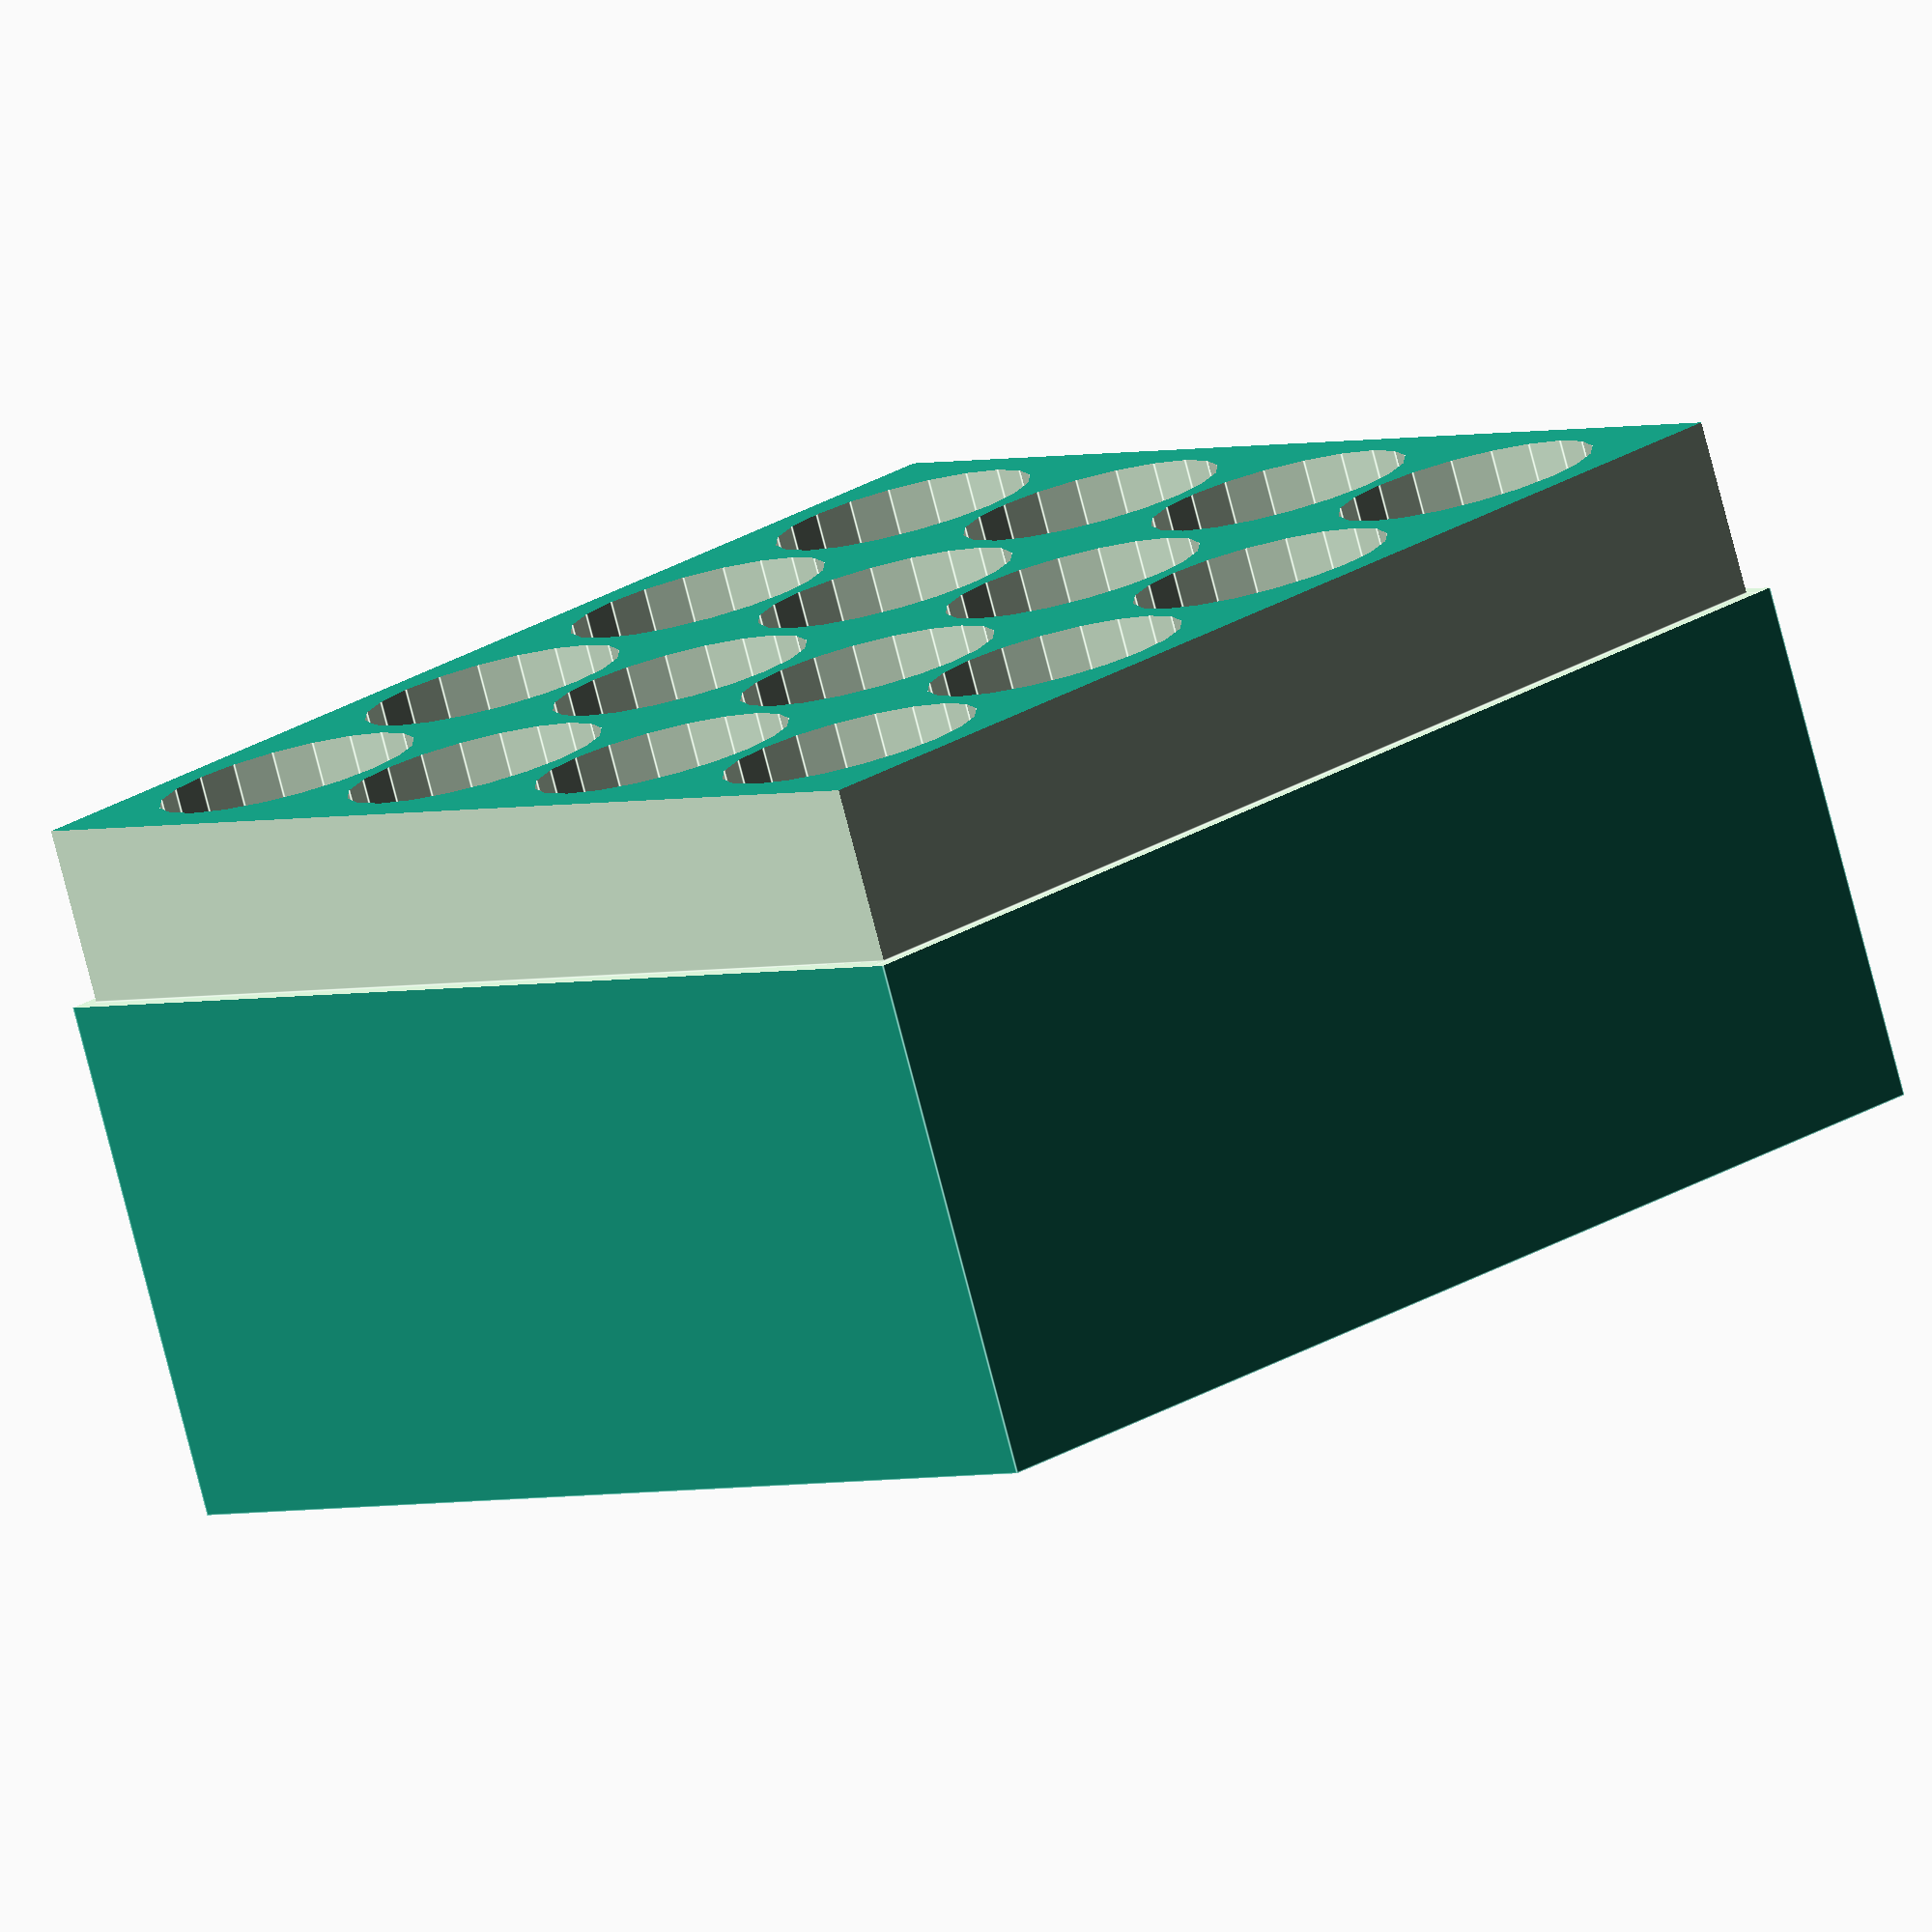
<openscad>

height=31;		//box height
diam=11.5;		//battery diameter 
rows=4;
spacing=1;
width=(diam+spacing)*rows+4;


   difference()
  {
			 intersection()
      {
			cube([width,width,height], center = true);
		}

for ( j = [(-width/2)+(width-rows*(diam+spacing))/2+(diam+spacing)/2: diam+spacing : ((width/2))] )
	{
		for ( i = [(-width/2)+(width-rows*(diam+spacing))/2+(diam+spacing)/2 : diam+spacing : ((width/2))] )
		{
			translate([i , j, 2]) cylinder(h = height, r = diam/2, center = true, $fn=20 );
		}
	}
		for ( k = [0 : 3] )
		{
			 rotate([0, 0, k * 90])
				translate([width/2 , width/2, height/2-8/2.1])cube([width*2,1.5,8], center = true);
		}
}
</openscad>
<views>
elev=259.6 azim=137.6 roll=165.4 proj=o view=edges
</views>
